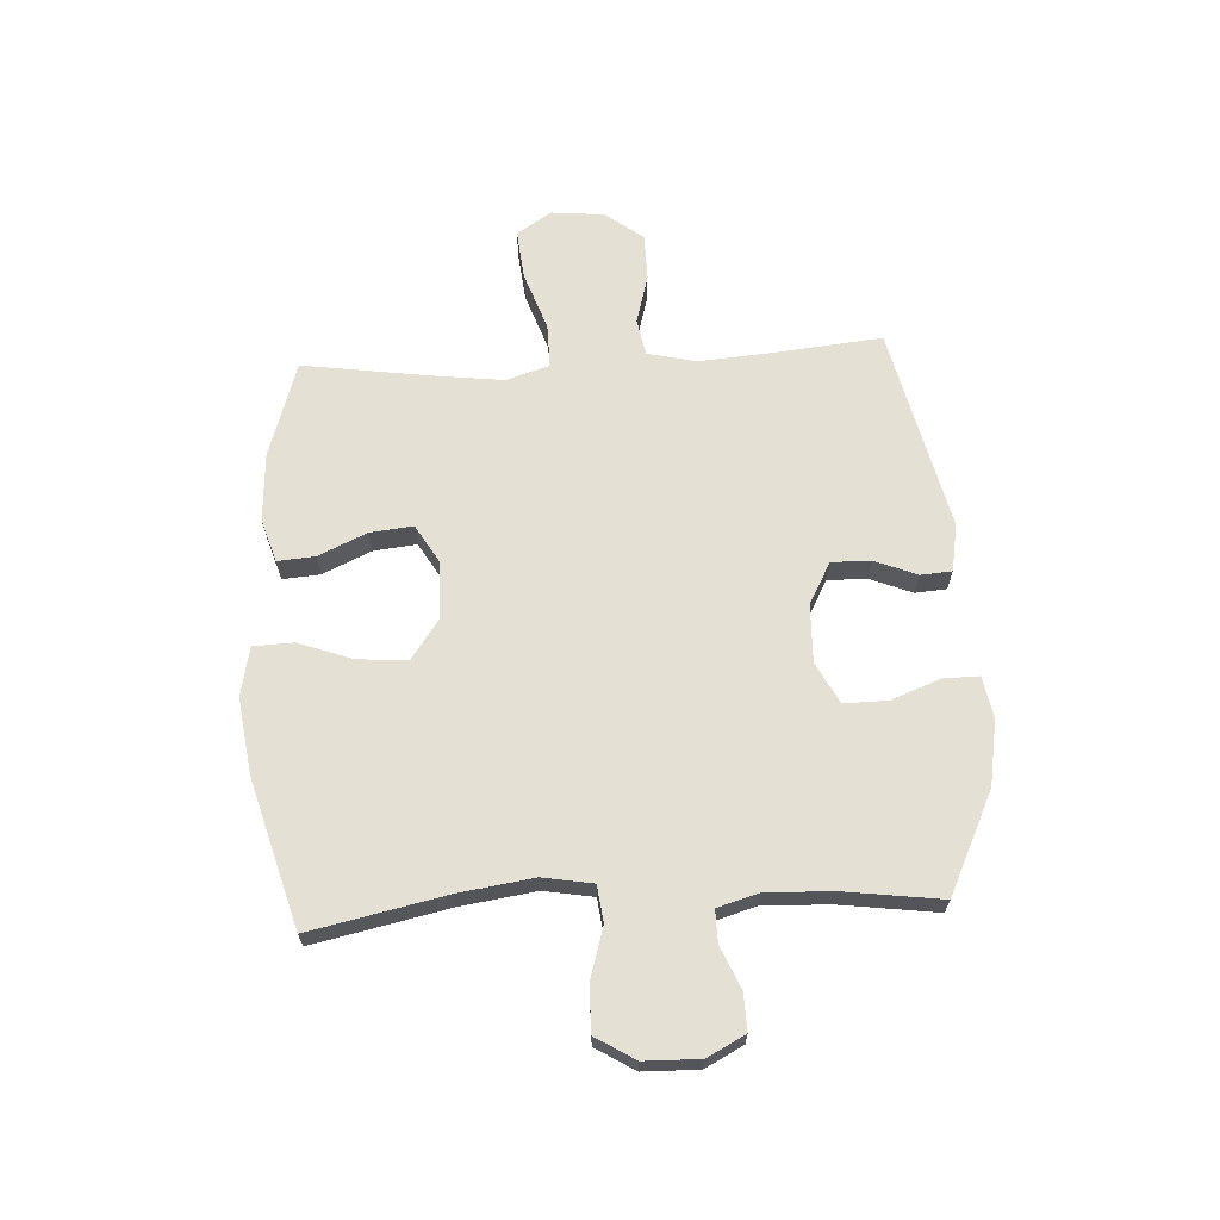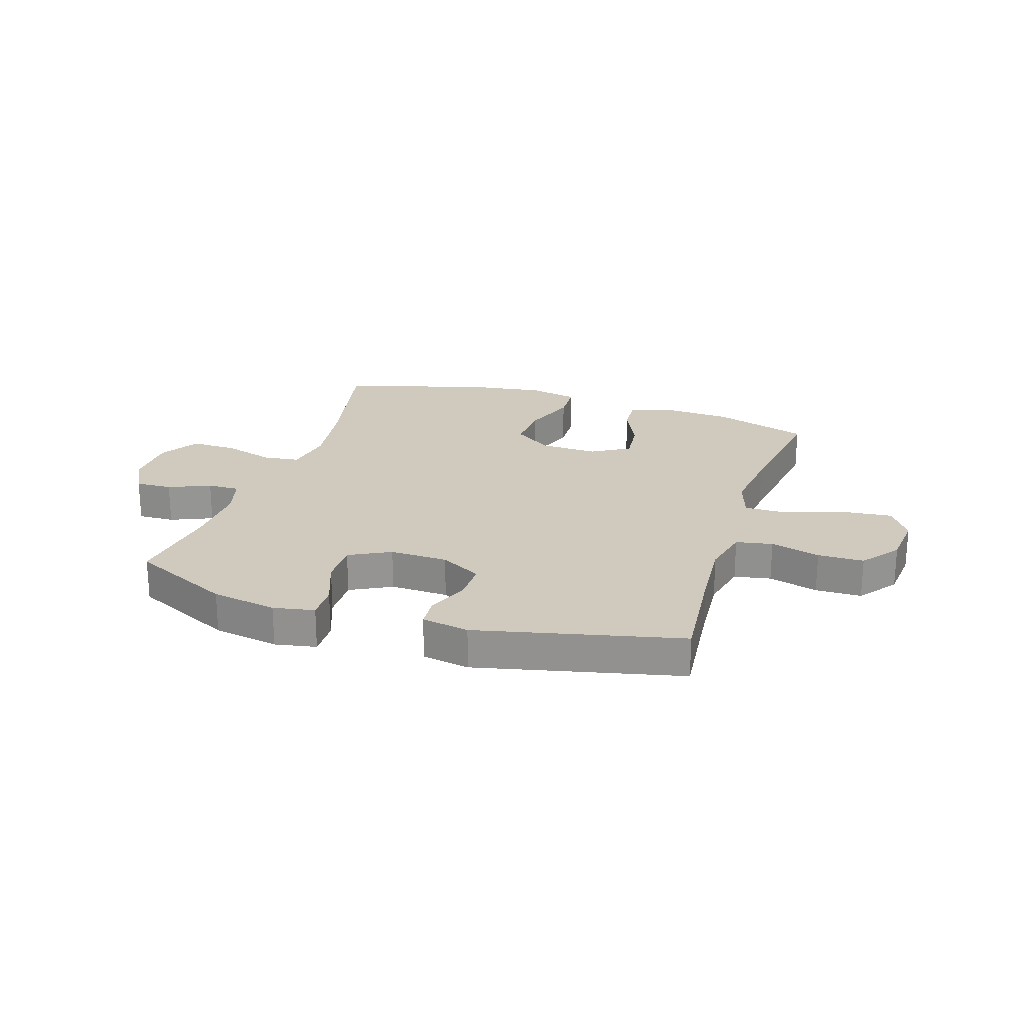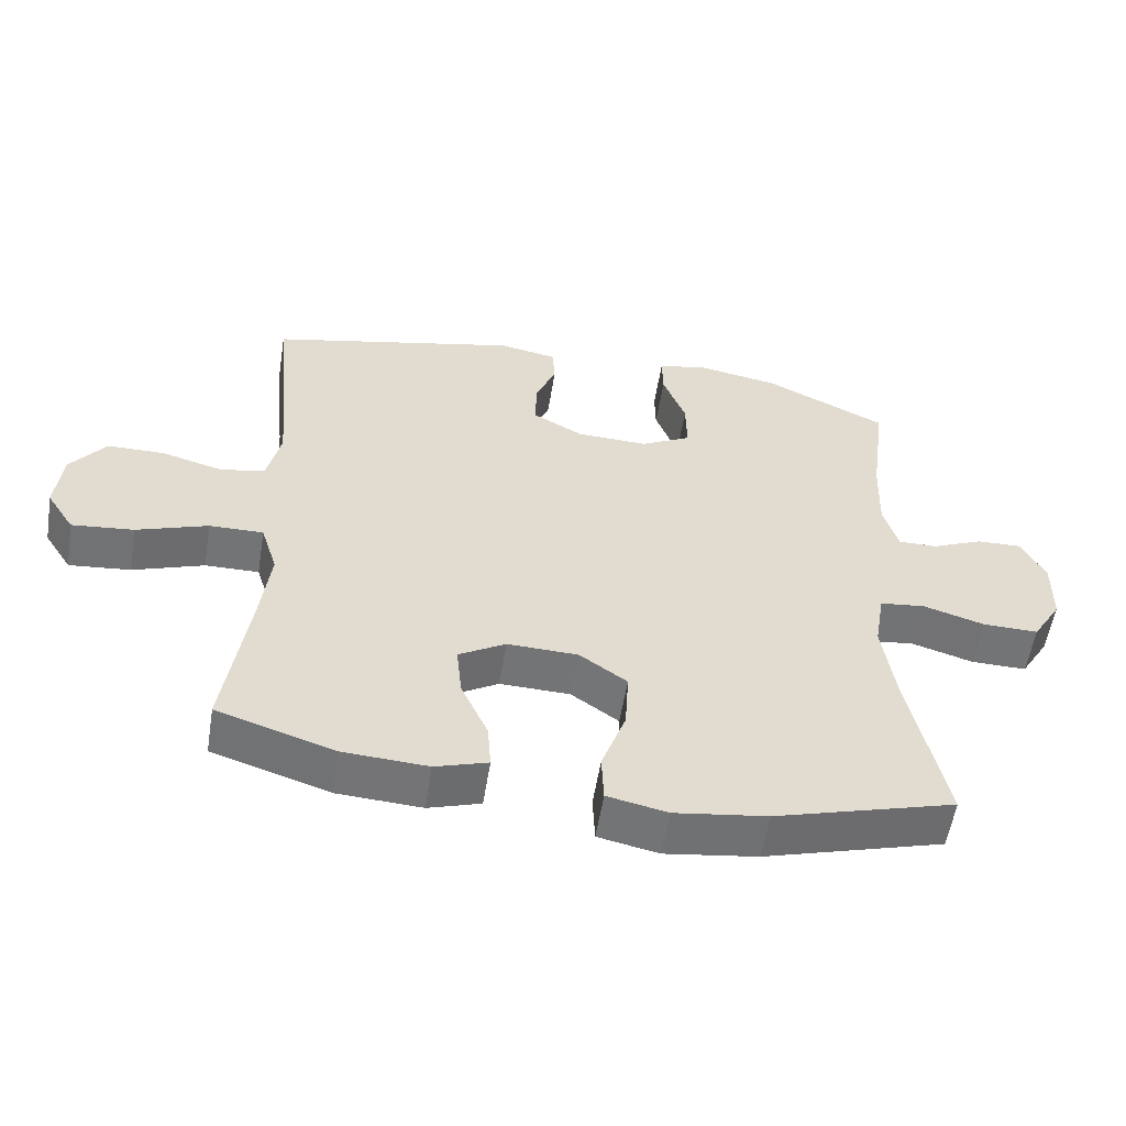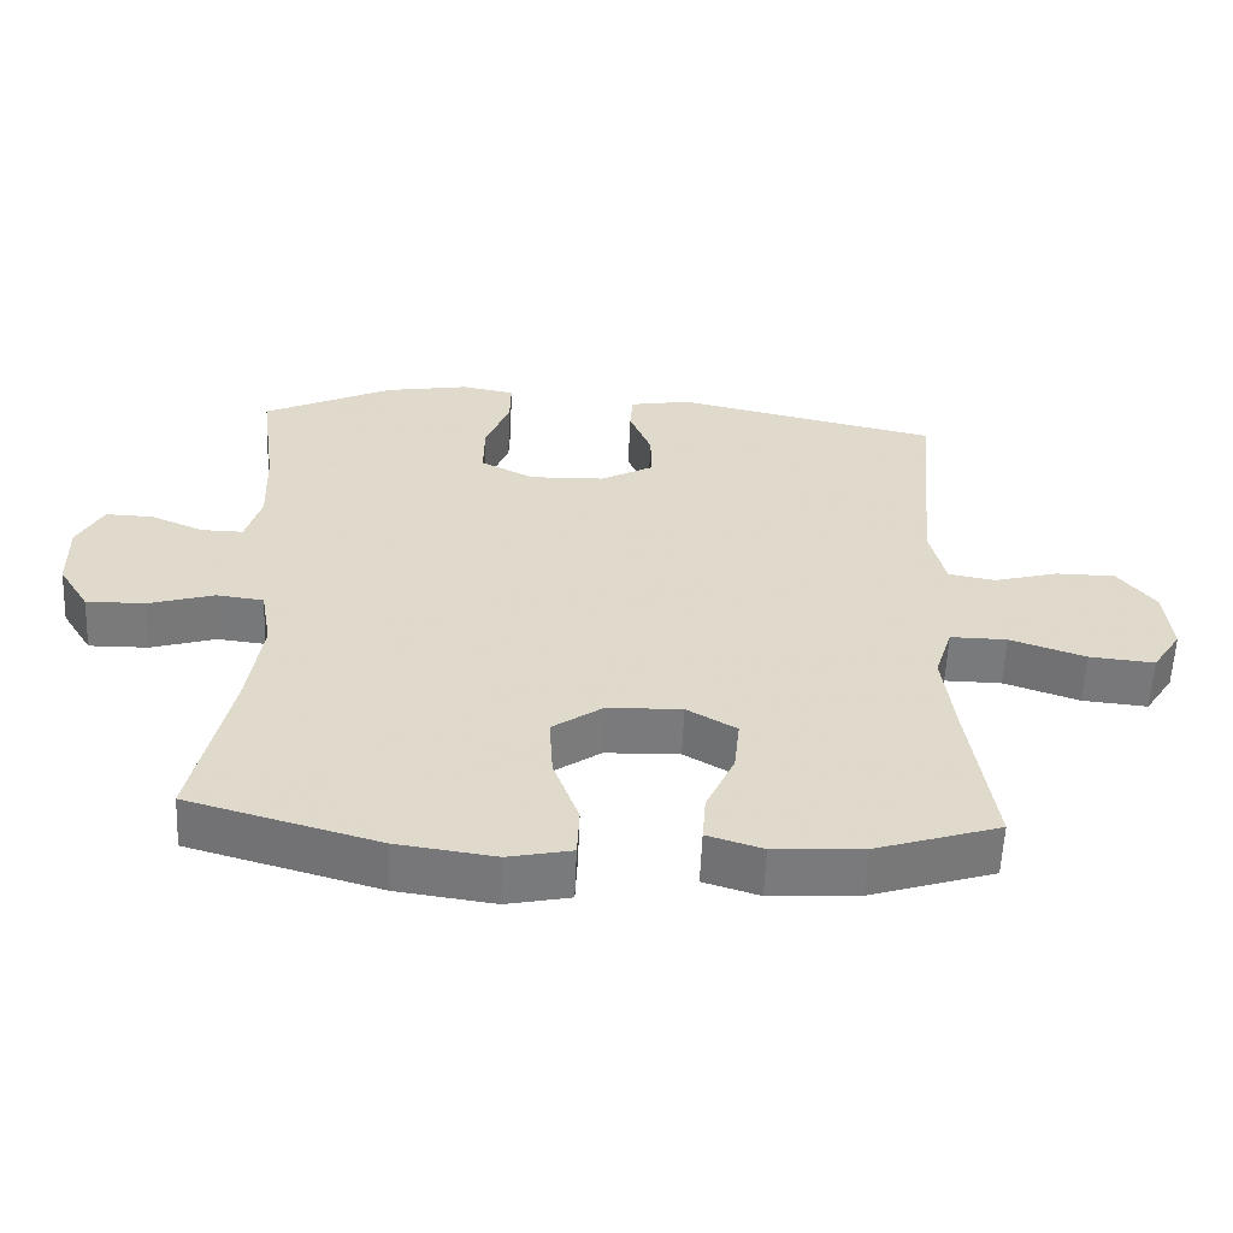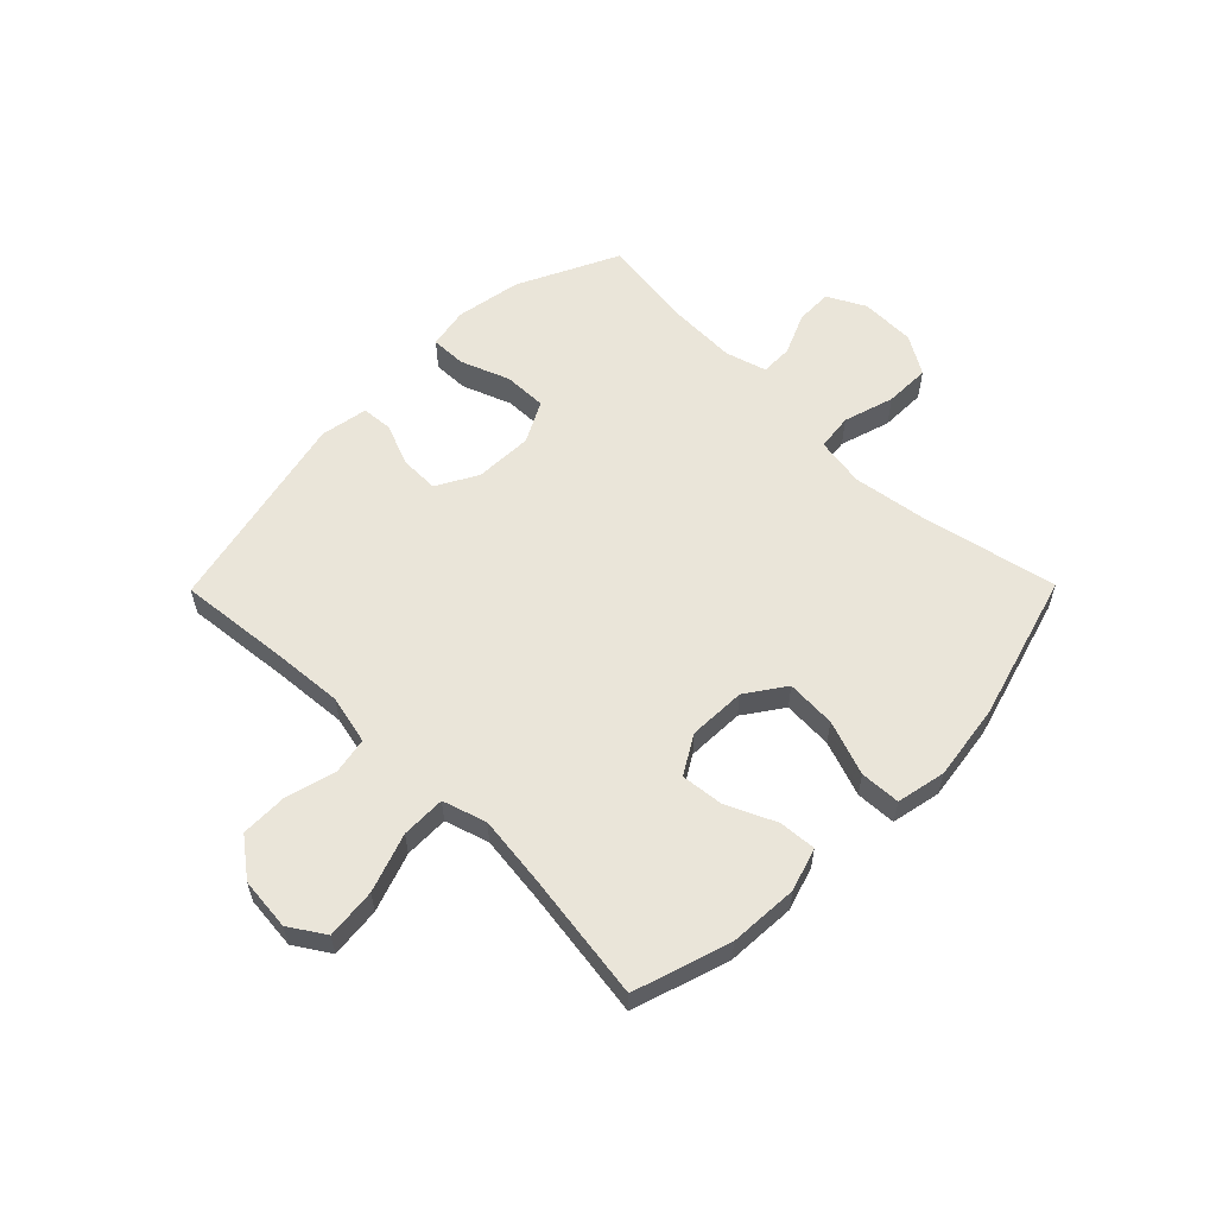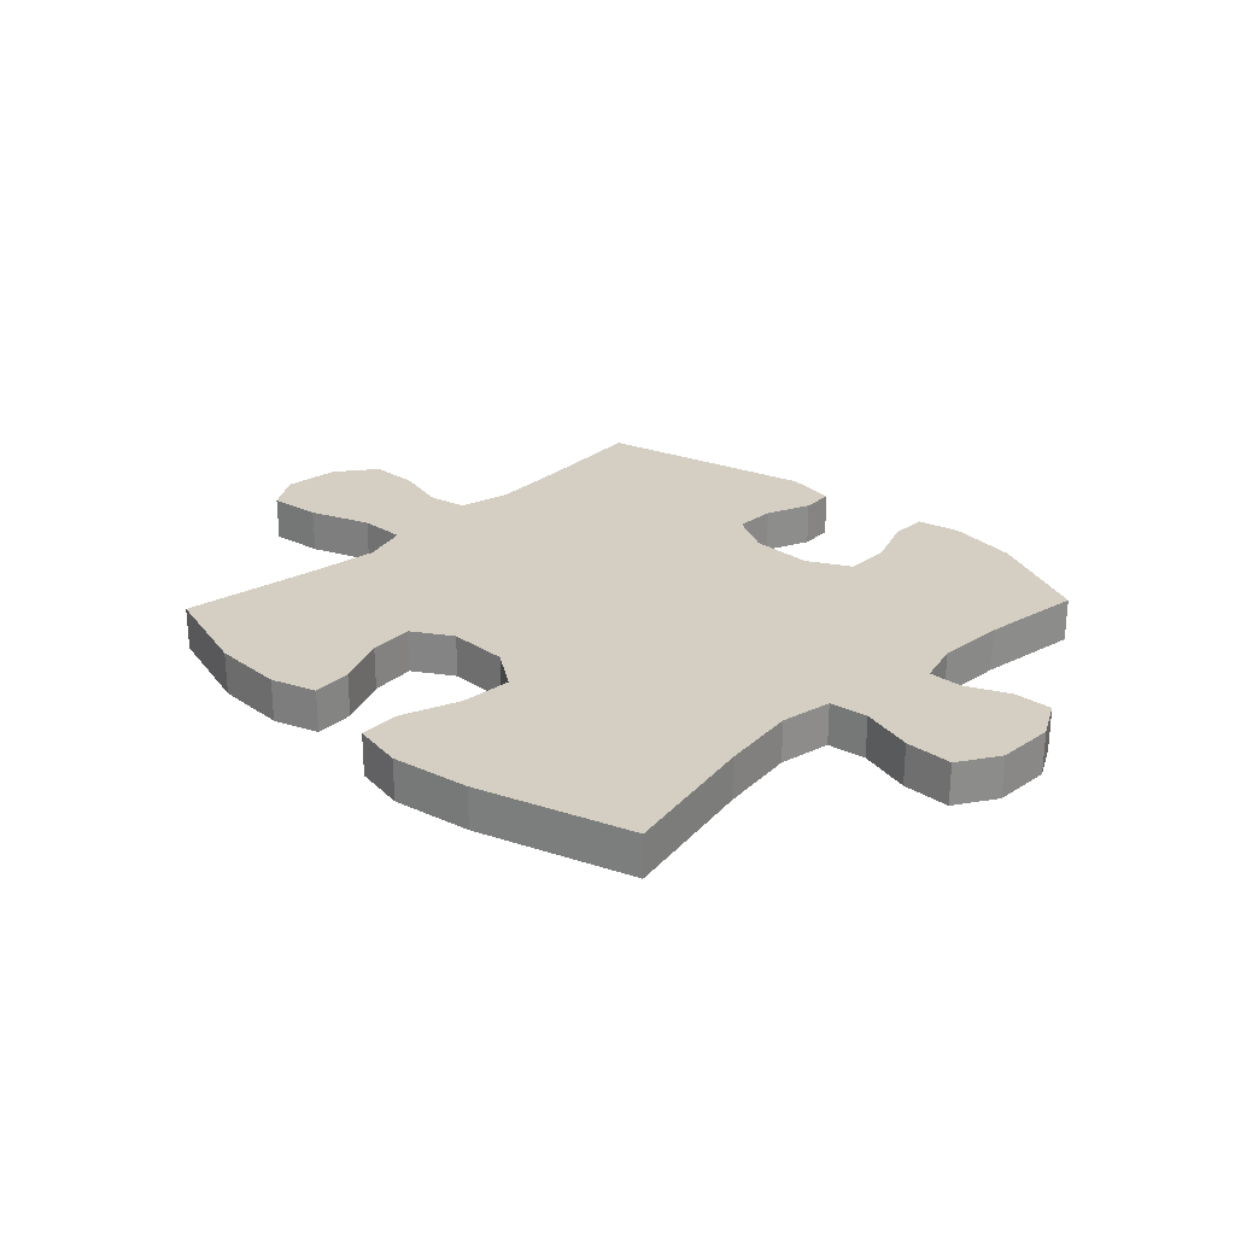
<metadata>
{"format":"obj","ext":"obj","renderer":"f3d","projection":"perspective","resolution":1024,"background":"white","views":[{"elev":65.8,"azim":-93.1,"up":"+Y"},{"elev":23.1,"azim":17.8,"up":"+Y"},{"elev":-56.1,"azim":170.8,"up":"+Z"},{"elev":-58.1,"azim":-2.4,"up":"+Z"},{"elev":58.1,"azim":134.6,"up":"+Y"},{"elev":25.8,"azim":-136.3,"up":"+Y"}]}
</metadata>
<code>
v -0.5 0.07 0.5
v -0.322 0.07 0.585
v -0.206 0.07 0.605
v -0.133 0.07 0.591
v -0.134 0.07 0.528
v -0.167 0.07 0.441
v -0.168 0.07 0.364
v -0.095 0.07 0.326
v 0.008 0.07 0.329
v 0.081 0.07 0.369
v 0.08 0.07 0.438
v 0.05 0.07 0.513
v 0.054 0.07 0.568
v 0.138 0.07 0.583
v 0.5 0.07 0.5
v 0.481 0.07 0.308
v 0.471 0.07 0.179
v 0.491 0.07 0.092
v 0.556 0.07 0.08
v 0.644 0.07 0.104
v 0.726 0.07 0.103
v 0.777 0.07 0.036
v 0.786 0.07 -0.057
v 0.746 0.07 -0.119
v 0.657 0.07 -0.11
v 0.554 0.07 -0.074
v 0.476 0.07 -0.073
v 0.452 0.07 -0.15
v 0.467 0.07 -0.272
v 0.5 0.07 -0.5
v 0.33 0.07 -0.554
v 0.208 0.07 -0.561
v 0.132 0.07 -0.537
v 0.137 0.07 -0.471
v 0.176 0.07 -0.385
v 0.184 0.07 -0.309
v 0.116 0.07 -0.269
v 0.014 0.07 -0.272
v -0.055 0.07 -0.32
v -0.05 0.07 -0.408
v -0.015 0.07 -0.505
v -0.018 0.07 -0.576
v -0.105 0.07 -0.594
v -0.239 0.07 -0.575
v -0.5 0.07 -0.5
v -0.449 0.07 -0.26
v -0.43 0.07 -0.129
v -0.445 0.07 -0.041
v -0.51 0.07 -0.033
v -0.6 0.07 -0.06
v -0.681 0.07 -0.061
v -0.723 0.07 0.008
v -0.725 0.07 0.106
v -0.69 0.07 0.173
v -0.625 0.07 0.171
v -0.551 0.07 0.139
v -0.494 0.07 0.138
v -0.473 0.07 0.211
v -0.477 0.07 0.327
v -0.5 0 0.5
v -0.322 0 0.585
v -0.206 0 0.605
v -0.133 0 0.591
v -0.134 0 0.528
v -0.167 0 0.441
v -0.168 0 0.364
v -0.095 0 0.326
v 0.008 0 0.329
v 0.081 0 0.369
v 0.08 0 0.438
v 0.05 0 0.513
v 0.054 0 0.568
v 0.138 0 0.583
v 0.5 0 0.5
v 0.481 0 0.308
v 0.471 0 0.179
v 0.491 0 0.092
v 0.556 0 0.08
v 0.644 0 0.104
v 0.726 0 0.103
v 0.777 0 0.036
v 0.786 0 -0.057
v 0.746 0 -0.119
v 0.657 0 -0.11
v 0.554 0 -0.074
v 0.476 0 -0.073
v 0.452 0 -0.15
v 0.467 0 -0.272
v 0.5 0 -0.5
v 0.33 0 -0.554
v 0.208 0 -0.561
v 0.132 0 -0.537
v 0.137 0 -0.471
v 0.176 0 -0.385
v 0.184 0 -0.309
v 0.116 0 -0.269
v 0.014 0 -0.272
v -0.055 0 -0.32
v -0.05 0 -0.408
v -0.015 0 -0.505
v -0.018 0 -0.576
v -0.105 0 -0.594
v -0.239 0 -0.575
v -0.5 0 -0.5
v -0.449 0 -0.26
v -0.43 0 -0.129
v -0.445 0 -0.041
v -0.51 0 -0.033
v -0.6 0 -0.06
v -0.681 0 -0.061
v -0.723 0 0.008
v -0.725 0 0.106
v -0.69 0 0.173
v -0.625 0 0.171
v -0.551 0 0.139
v -0.494 0 0.138
v -0.473 0 0.211
v -0.477 0 0.327
f 54 55 56
f 53 54 56
f 52 53 56
f 51 52 56
f 50 51 56
f 49 50 56
f 48 49 56 57
f 44 45 46
f 43 44 46
f 42 43 46
f 41 42 46
f 40 41 46
f 39 40 46 47
f 38 39 47 48
f 33 34 35
f 32 33 35
f 31 32 35
f 30 31 35
f 29 30 35
f 28 29 35 36
f 27 28 36 37
f 24 25 26
f 23 24 26
f 22 23 26
f 21 22 26
f 20 21 26
f 19 20 26
f 18 19 26 27
f 48 57 58
f 38 48 58
f 37 38 58
f 27 37 58
f 18 27 58
f 17 18 58
f 14 15 16
f 13 14 16
f 12 13 16
f 11 12 16
f 4 5 6
f 3 4 6
f 2 3 6
f 1 2 6
f 59 1 6
f 59 6 7
f 58 59 7 8
f 17 58 8 9
f 10 11 16 17
f 9 10 17
f 115 114 113
f 115 113 112
f 115 112 111
f 115 111 110
f 115 110 109
f 115 109 108
f 116 115 108 107
f 105 104 103
f 105 103 102
f 105 102 101
f 105 101 100
f 105 100 99
f 106 105 99 98
f 107 106 98 97
f 94 93 92
f 94 92 91
f 94 91 90
f 94 90 89
f 94 89 88
f 95 94 88 87
f 96 95 87 86
f 85 84 83
f 85 83 82
f 85 82 81
f 85 81 80
f 85 80 79
f 85 79 78
f 86 85 78 77
f 117 116 107
f 117 107 97
f 117 97 96
f 117 96 86
f 117 86 77
f 117 77 76
f 75 74 73
f 75 73 72
f 75 72 71
f 75 71 70
f 65 64 63
f 65 63 62
f 65 62 61
f 65 61 60
f 65 60 118
f 66 65 118
f 67 66 118 117
f 68 67 117 76
f 76 75 70 69
f 76 69 68
f 1 60 61 2
f 2 61 62 3
f 3 62 63 4
f 4 63 64 5
f 5 64 65 6
f 6 65 66 7
f 7 66 67 8
f 8 67 68 9
f 9 68 69 10
f 10 69 70 11
f 11 70 71 12
f 12 71 72 13
f 13 72 73 14
f 14 73 74 15
f 15 74 75 16
f 16 75 76 17
f 17 76 77 18
f 18 77 78 19
f 19 78 79 20
f 20 79 80 21
f 21 80 81 22
f 22 81 82 23
f 23 82 83 24
f 24 83 84 25
f 25 84 85 26
f 26 85 86 27
f 27 86 87 28
f 28 87 88 29
f 29 88 89 30
f 30 89 90 31
f 31 90 91 32
f 32 91 92 33
f 33 92 93 34
f 34 93 94 35
f 35 94 95 36
f 36 95 96 37
f 37 96 97 38
f 38 97 98 39
f 39 98 99 40
f 40 99 100 41
f 41 100 101 42
f 42 101 102 43
f 43 102 103 44
f 44 103 104 45
f 45 104 105 46
f 46 105 106 47
f 47 106 107 48
f 48 107 108 49
f 49 108 109 50
f 50 109 110 51
f 51 110 111 52
f 52 111 112 53
f 53 112 113 54
f 54 113 114 55
f 55 114 115 56
f 56 115 116 57
f 57 116 117 58
f 58 117 118 59
f 59 118 60 1

</code>
